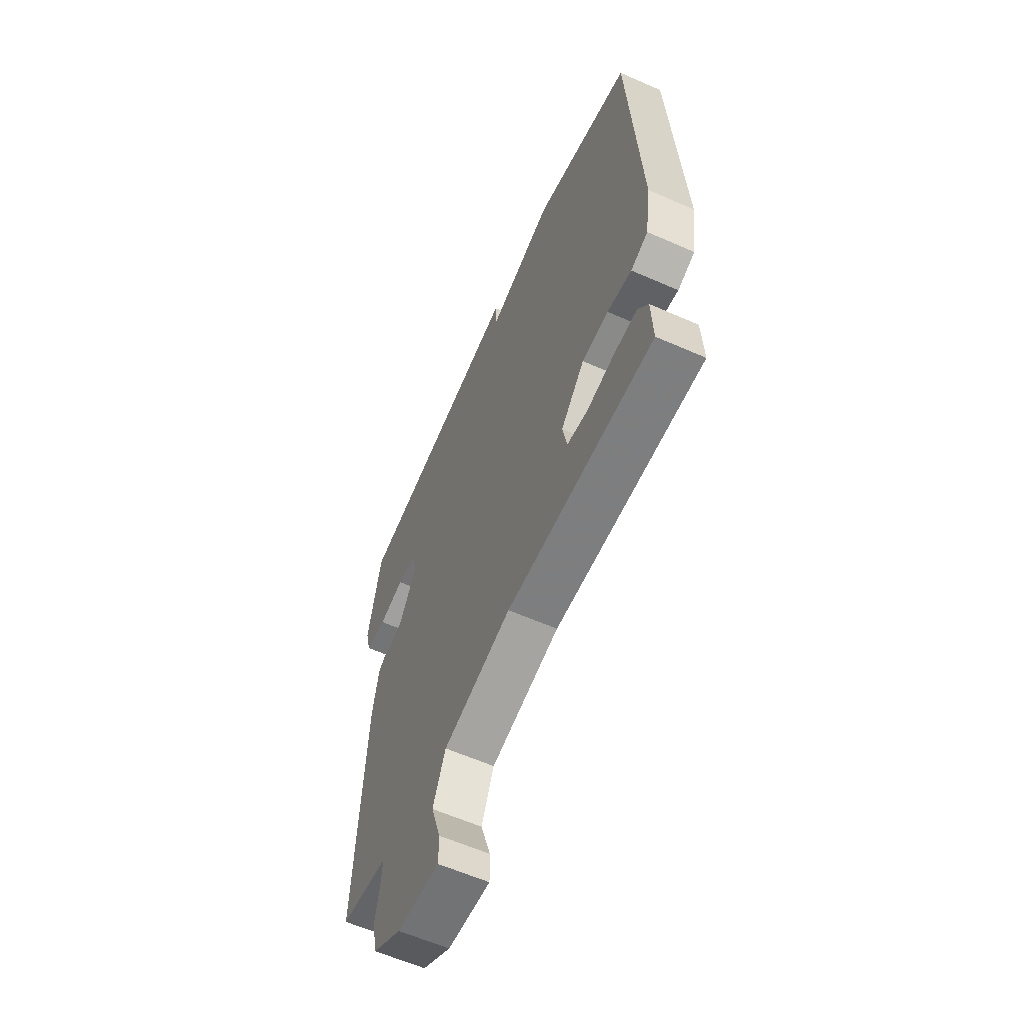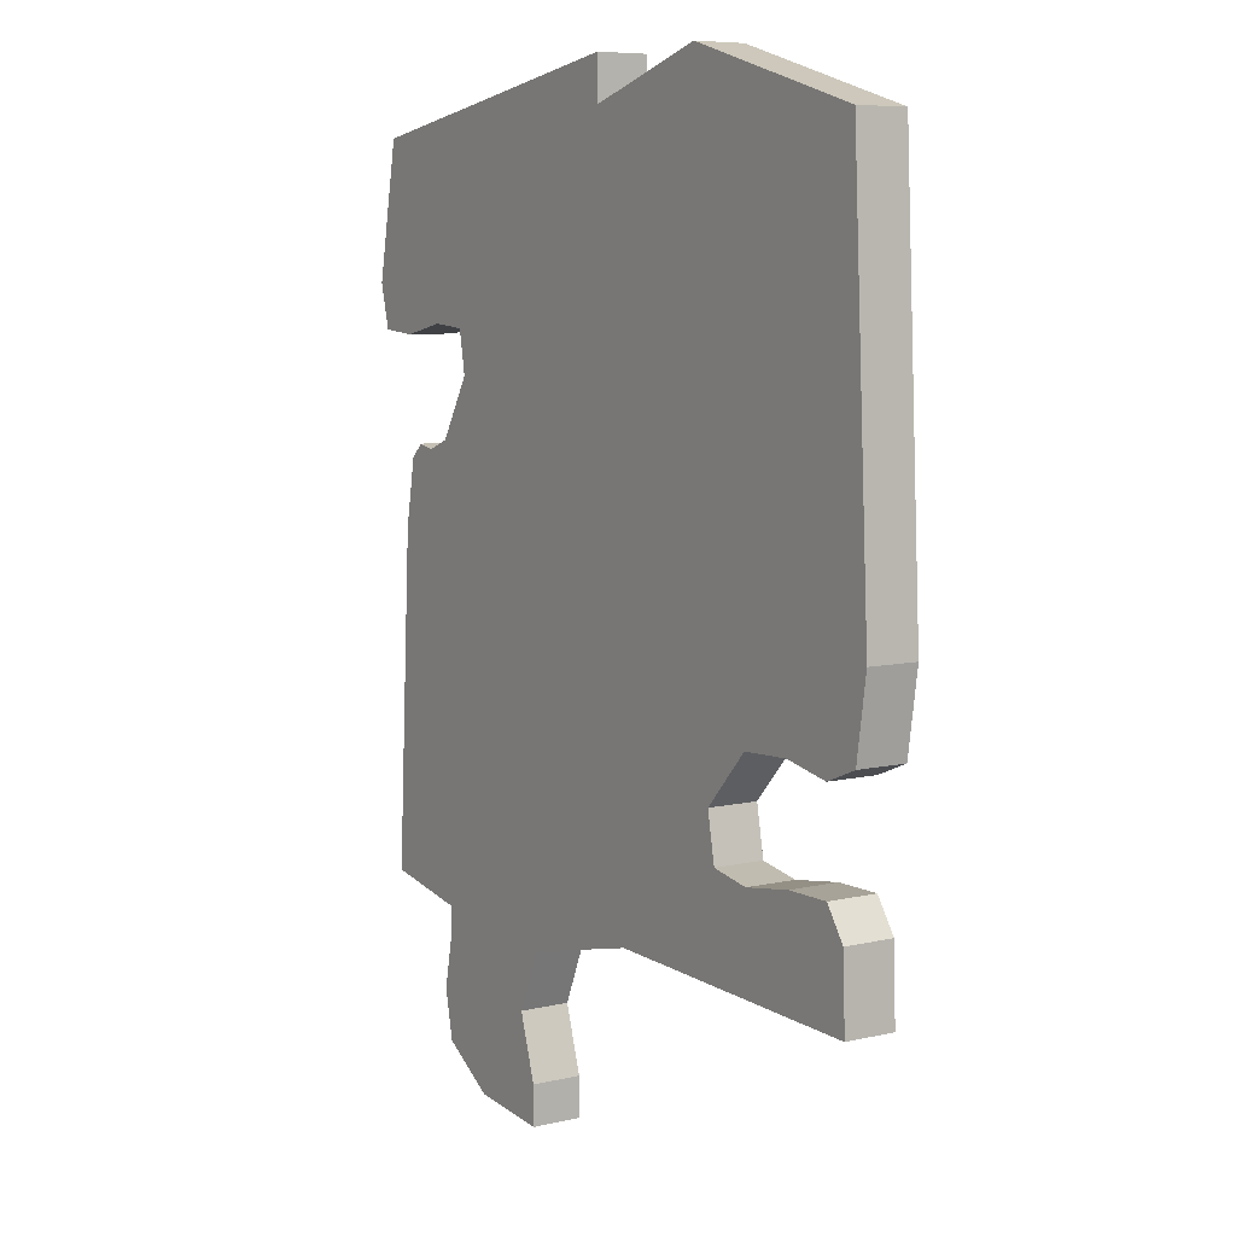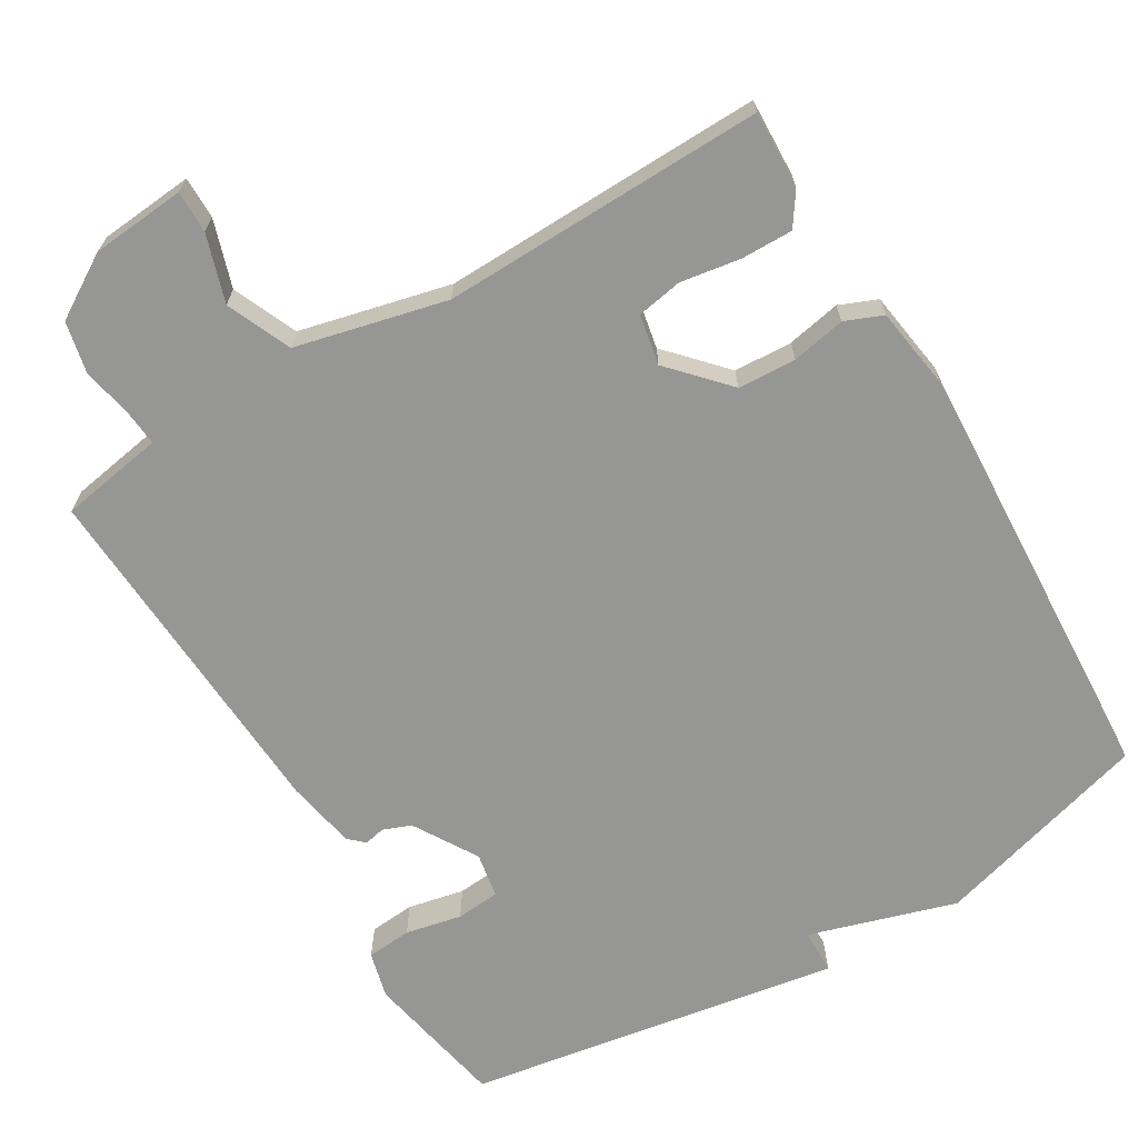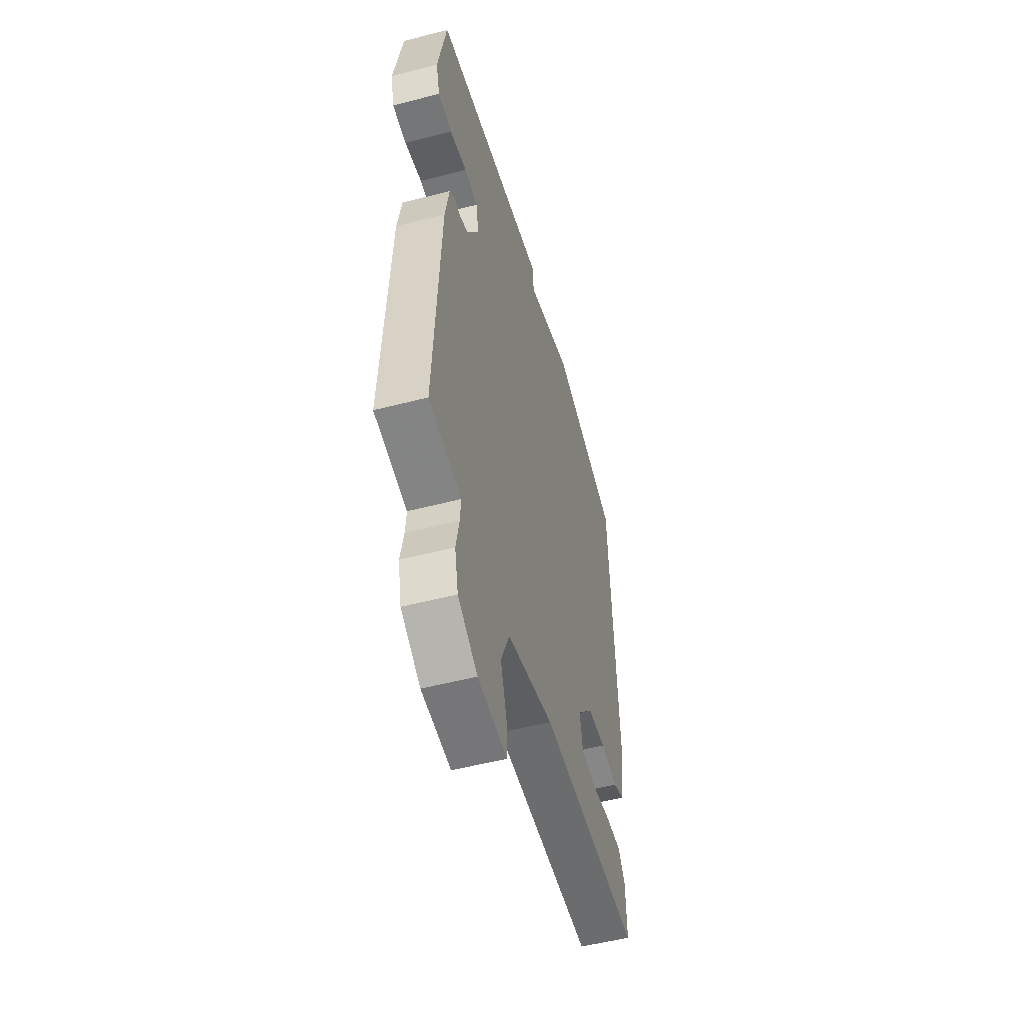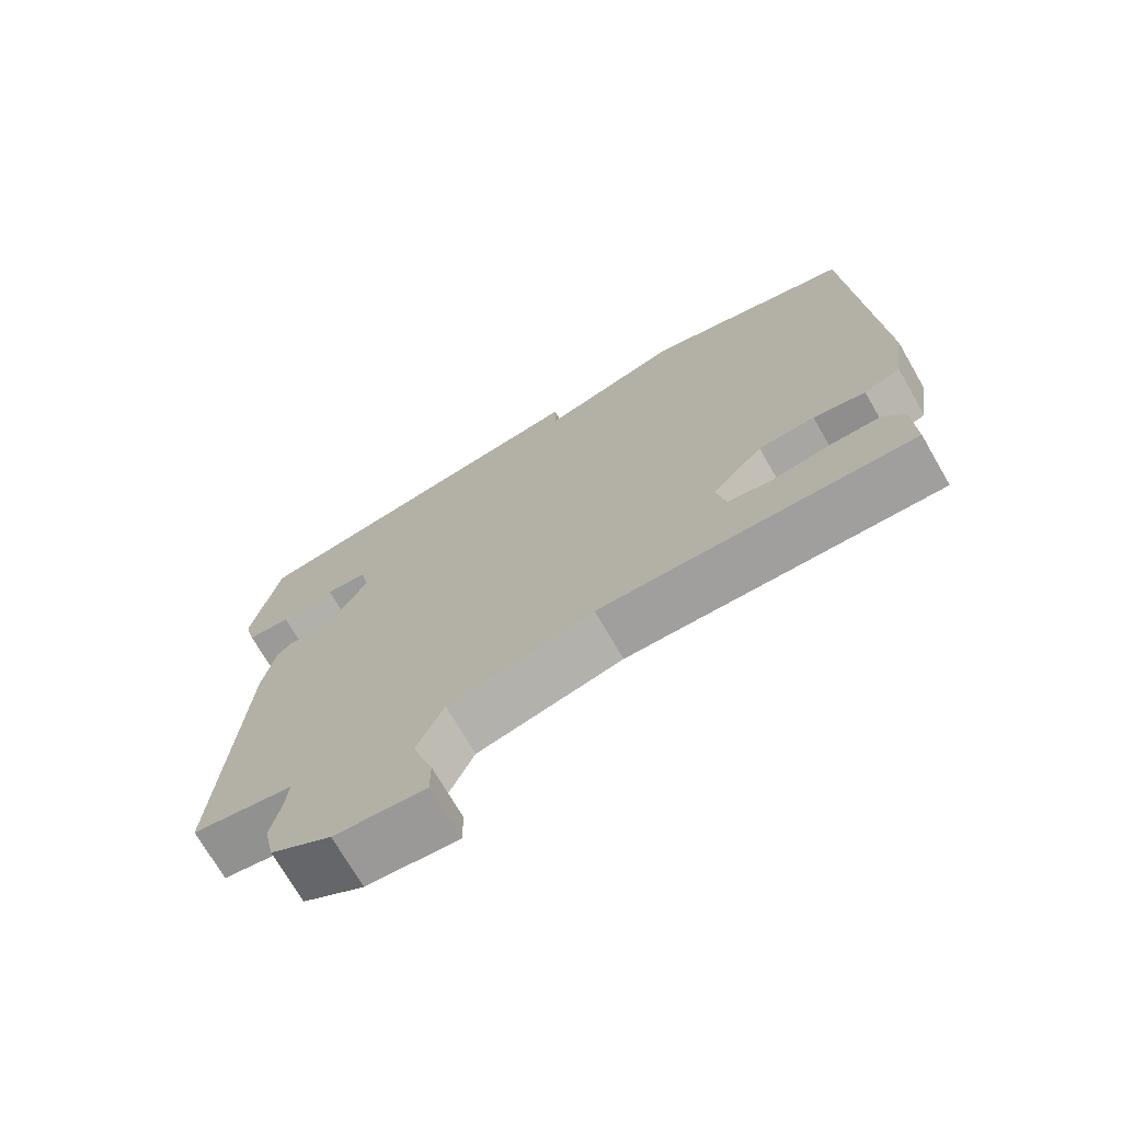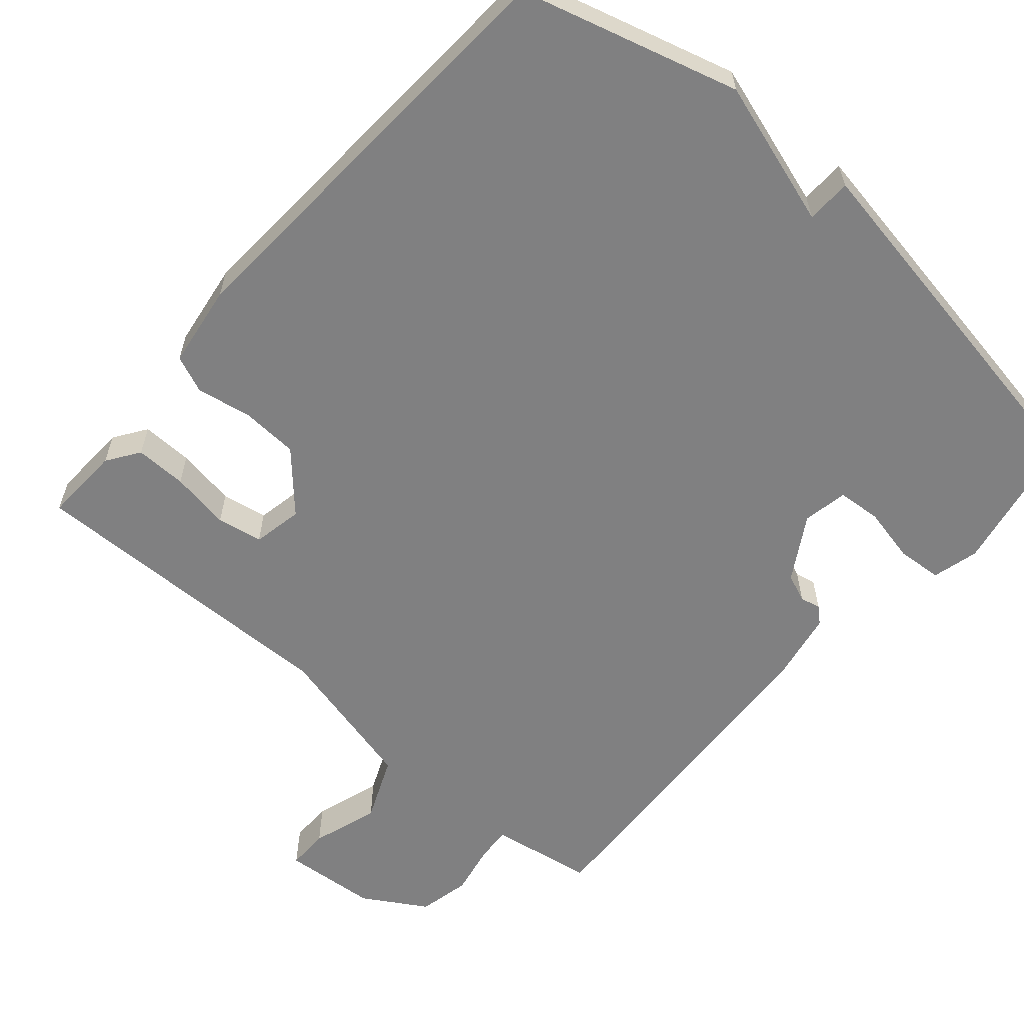
<metadata>
{"format":"obj","ext":"obj","renderer":"f3d","projection":"perspective","resolution":1024,"background":"white","views":[{"elev":-60.6,"azim":-114.2,"up":"+Z"},{"elev":7.6,"azim":-123.1,"up":"+Z"},{"elev":-67.7,"azim":-149.2,"up":"+Y"},{"elev":-52.3,"azim":105.7,"up":"+Z"},{"elev":-72.3,"azim":-149.9,"up":"+Z"},{"elev":-60.2,"azim":-41.2,"up":"+Y"}]}
</metadata>
<code>
v 0.5 0.07 0.5
v 0.538 0.07 0.308
v 0.522 0.07 0.245
v 0.461 0.07 0.24
v 0.385 0.07 0.256
v 0.326 0.07 0.251
v 0.315 0.07 0.19
v 0.367 0.07 0.104
v 0.405 0.07 0.089
v 0.433 0.07 0.095
v 0.454 0.07 0.076
v 0.472 0.07 -0.019
v 0.5 0.07 -0.5
v 0.406 0.07 -0.516
v 0.359 0.07 -0.524
v 0.363 0.07 -0.572
v 0.377 0.07 -0.641
v 0.362 0.07 -0.711
v 0.277 0.07 -0.763
v 0.15 0.07 -0.774
v 0.15 0.07 -0.717
v 0.179 0.07 -0.626
v 0.141 0.07 -0.539
v -0.063 0.07 -0.49
v -0.5 0.07 -0.5
v -0.496 0.07 -0.395
v -0.466 0.07 -0.351
v -0.396 0.07 -0.352
v -0.315 0.07 -0.365
v -0.253 0.07 -0.354
v -0.24 0.07 -0.286
v -0.311 0.07 -0.209
v -0.39 0.07 -0.205
v -0.463 0.07 -0.219
v -0.514 0.07 -0.198
v -0.531 0.07 -0.085
v -0.5 0.07 0.5
v -0.206 0.07 0.584
v -0.007 0.07 0.523
v -0.006 0.07 0.584
v 0.5 0 0.5
v 0.538 0 0.308
v 0.522 0 0.245
v 0.461 0 0.24
v 0.385 0 0.256
v 0.326 0 0.251
v 0.315 0 0.19
v 0.367 0 0.104
v 0.405 0 0.089
v 0.433 0 0.095
v 0.454 0 0.076
v 0.472 0 -0.019
v 0.5 0 -0.5
v 0.406 0 -0.516
v 0.359 0 -0.524
v 0.363 0 -0.572
v 0.377 0 -0.641
v 0.362 0 -0.711
v 0.277 0 -0.763
v 0.15 0 -0.774
v 0.15 0 -0.717
v 0.179 0 -0.626
v 0.141 0 -0.539
v -0.063 0 -0.49
v -0.5 0 -0.5
v -0.496 0 -0.395
v -0.466 0 -0.351
v -0.396 0 -0.352
v -0.315 0 -0.365
v -0.253 0 -0.354
v -0.24 0 -0.286
v -0.311 0 -0.209
v -0.39 0 -0.205
v -0.463 0 -0.219
v -0.514 0 -0.198
v -0.531 0 -0.085
v -0.5 0 0.5
v -0.206 0 0.584
v -0.007 0 0.523
v -0.006 0 0.584
f 3 4 5
f 2 3 5
f 1 2 5
f 40 1 5
f 39 40 5
f 37 38 39
f 36 37 39
f 35 36 39
f 34 35 39
f 33 34 39
f 32 33 39
f 31 32 39
f 30 31 39
f 27 28 29
f 26 27 29
f 25 26 29
f 24 25 29
f 23 24 29 30
f 20 21 22
f 19 20 22
f 18 19 22
f 17 18 22
f 16 17 22
f 15 16 22 23
f 15 23 30
f 14 15 30
f 13 14 30
f 12 13 30
f 11 12 30
f 10 11 30
f 9 10 30
f 39 5 6
f 39 6 7
f 30 39 7 8
f 8 9 30
f 45 44 43
f 45 43 42
f 45 42 41
f 45 41 80
f 45 80 79
f 79 78 77
f 79 77 76
f 79 76 75
f 79 75 74
f 79 74 73
f 79 73 72
f 79 72 71
f 79 71 70
f 69 68 67
f 69 67 66
f 69 66 65
f 69 65 64
f 70 69 64 63
f 62 61 60
f 62 60 59
f 62 59 58
f 62 58 57
f 62 57 56
f 63 62 56 55
f 70 63 55
f 70 55 54
f 70 54 53
f 70 53 52
f 70 52 51
f 70 51 50
f 70 50 49
f 46 45 79
f 47 46 79
f 48 47 79 70
f 70 49 48
f 1 41 42 2
f 2 42 43 3
f 3 43 44 4
f 4 44 45 5
f 5 45 46 6
f 6 46 47 7
f 7 47 48 8
f 8 48 49 9
f 9 49 50 10
f 10 50 51 11
f 11 51 52 12
f 12 52 53 13
f 13 53 54 14
f 14 54 55 15
f 15 55 56 16
f 16 56 57 17
f 17 57 58 18
f 18 58 59 19
f 19 59 60 20
f 20 60 61 21
f 21 61 62 22
f 22 62 63 23
f 23 63 64 24
f 24 64 65 25
f 25 65 66 26
f 26 66 67 27
f 27 67 68 28
f 28 68 69 29
f 29 69 70 30
f 30 70 71 31
f 31 71 72 32
f 32 72 73 33
f 33 73 74 34
f 34 74 75 35
f 35 75 76 36
f 36 76 77 37
f 37 77 78 38
f 38 78 79 39
f 39 79 80 40
f 40 80 41 1

</code>
